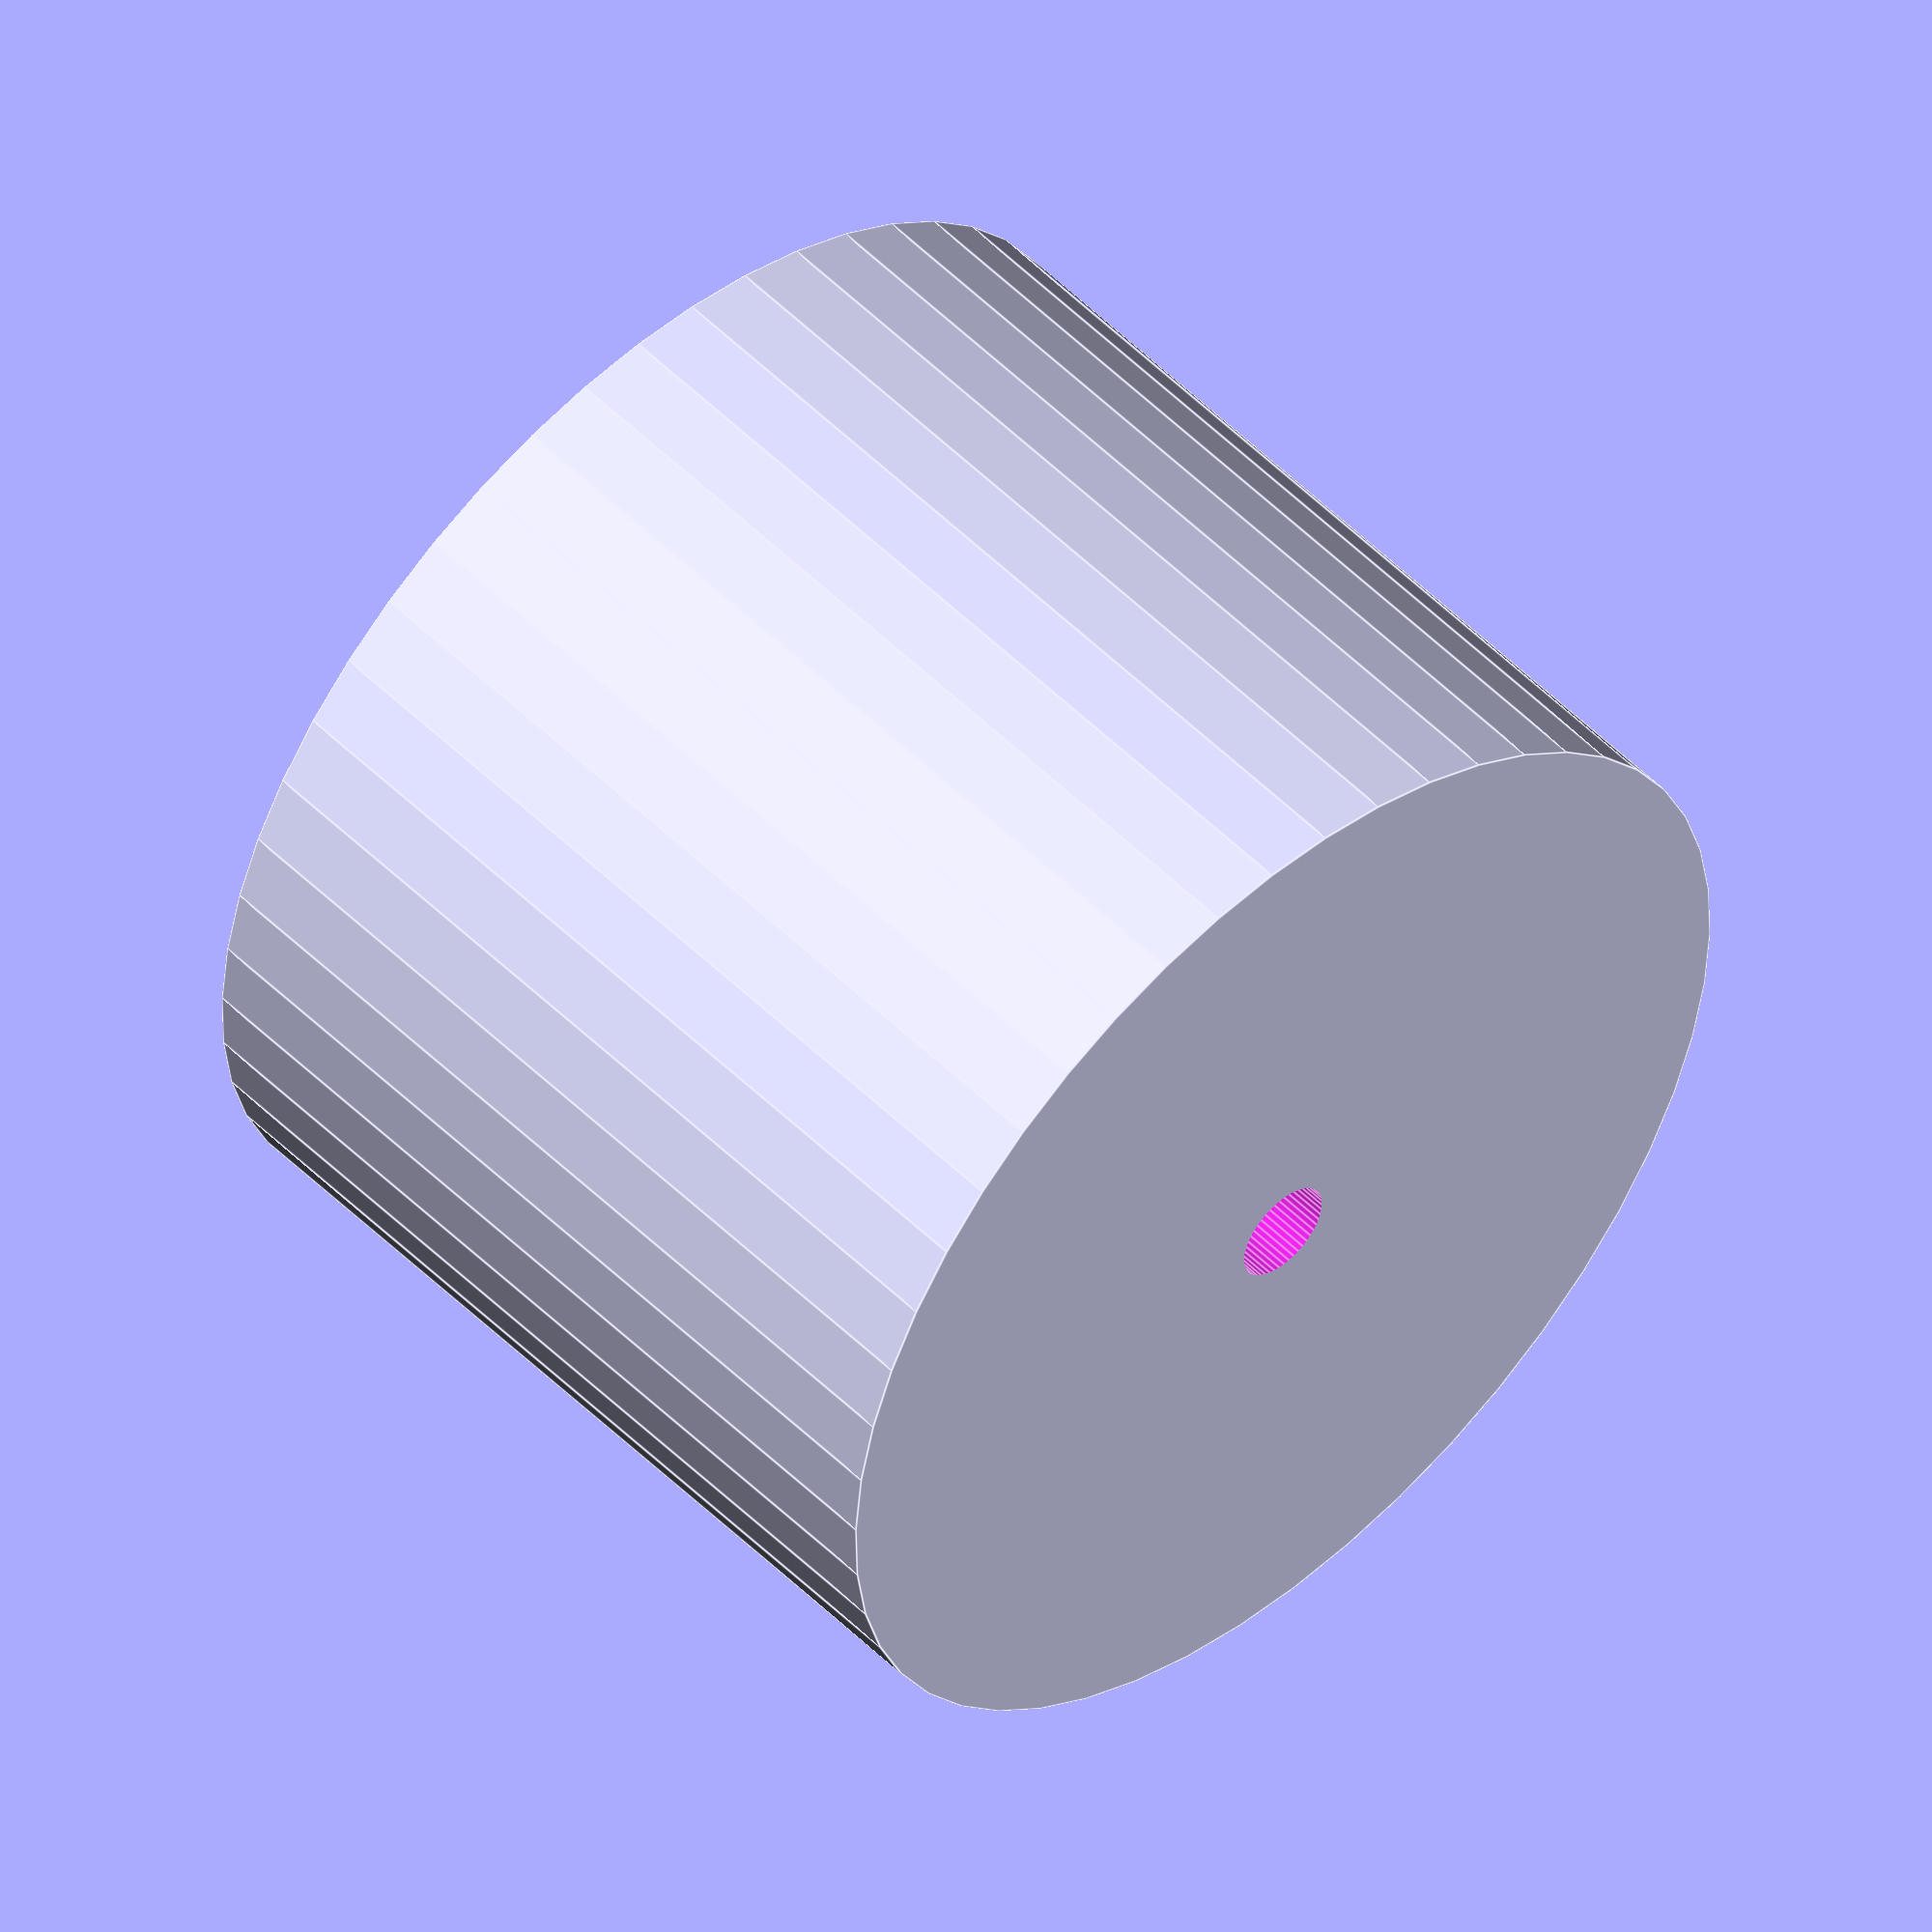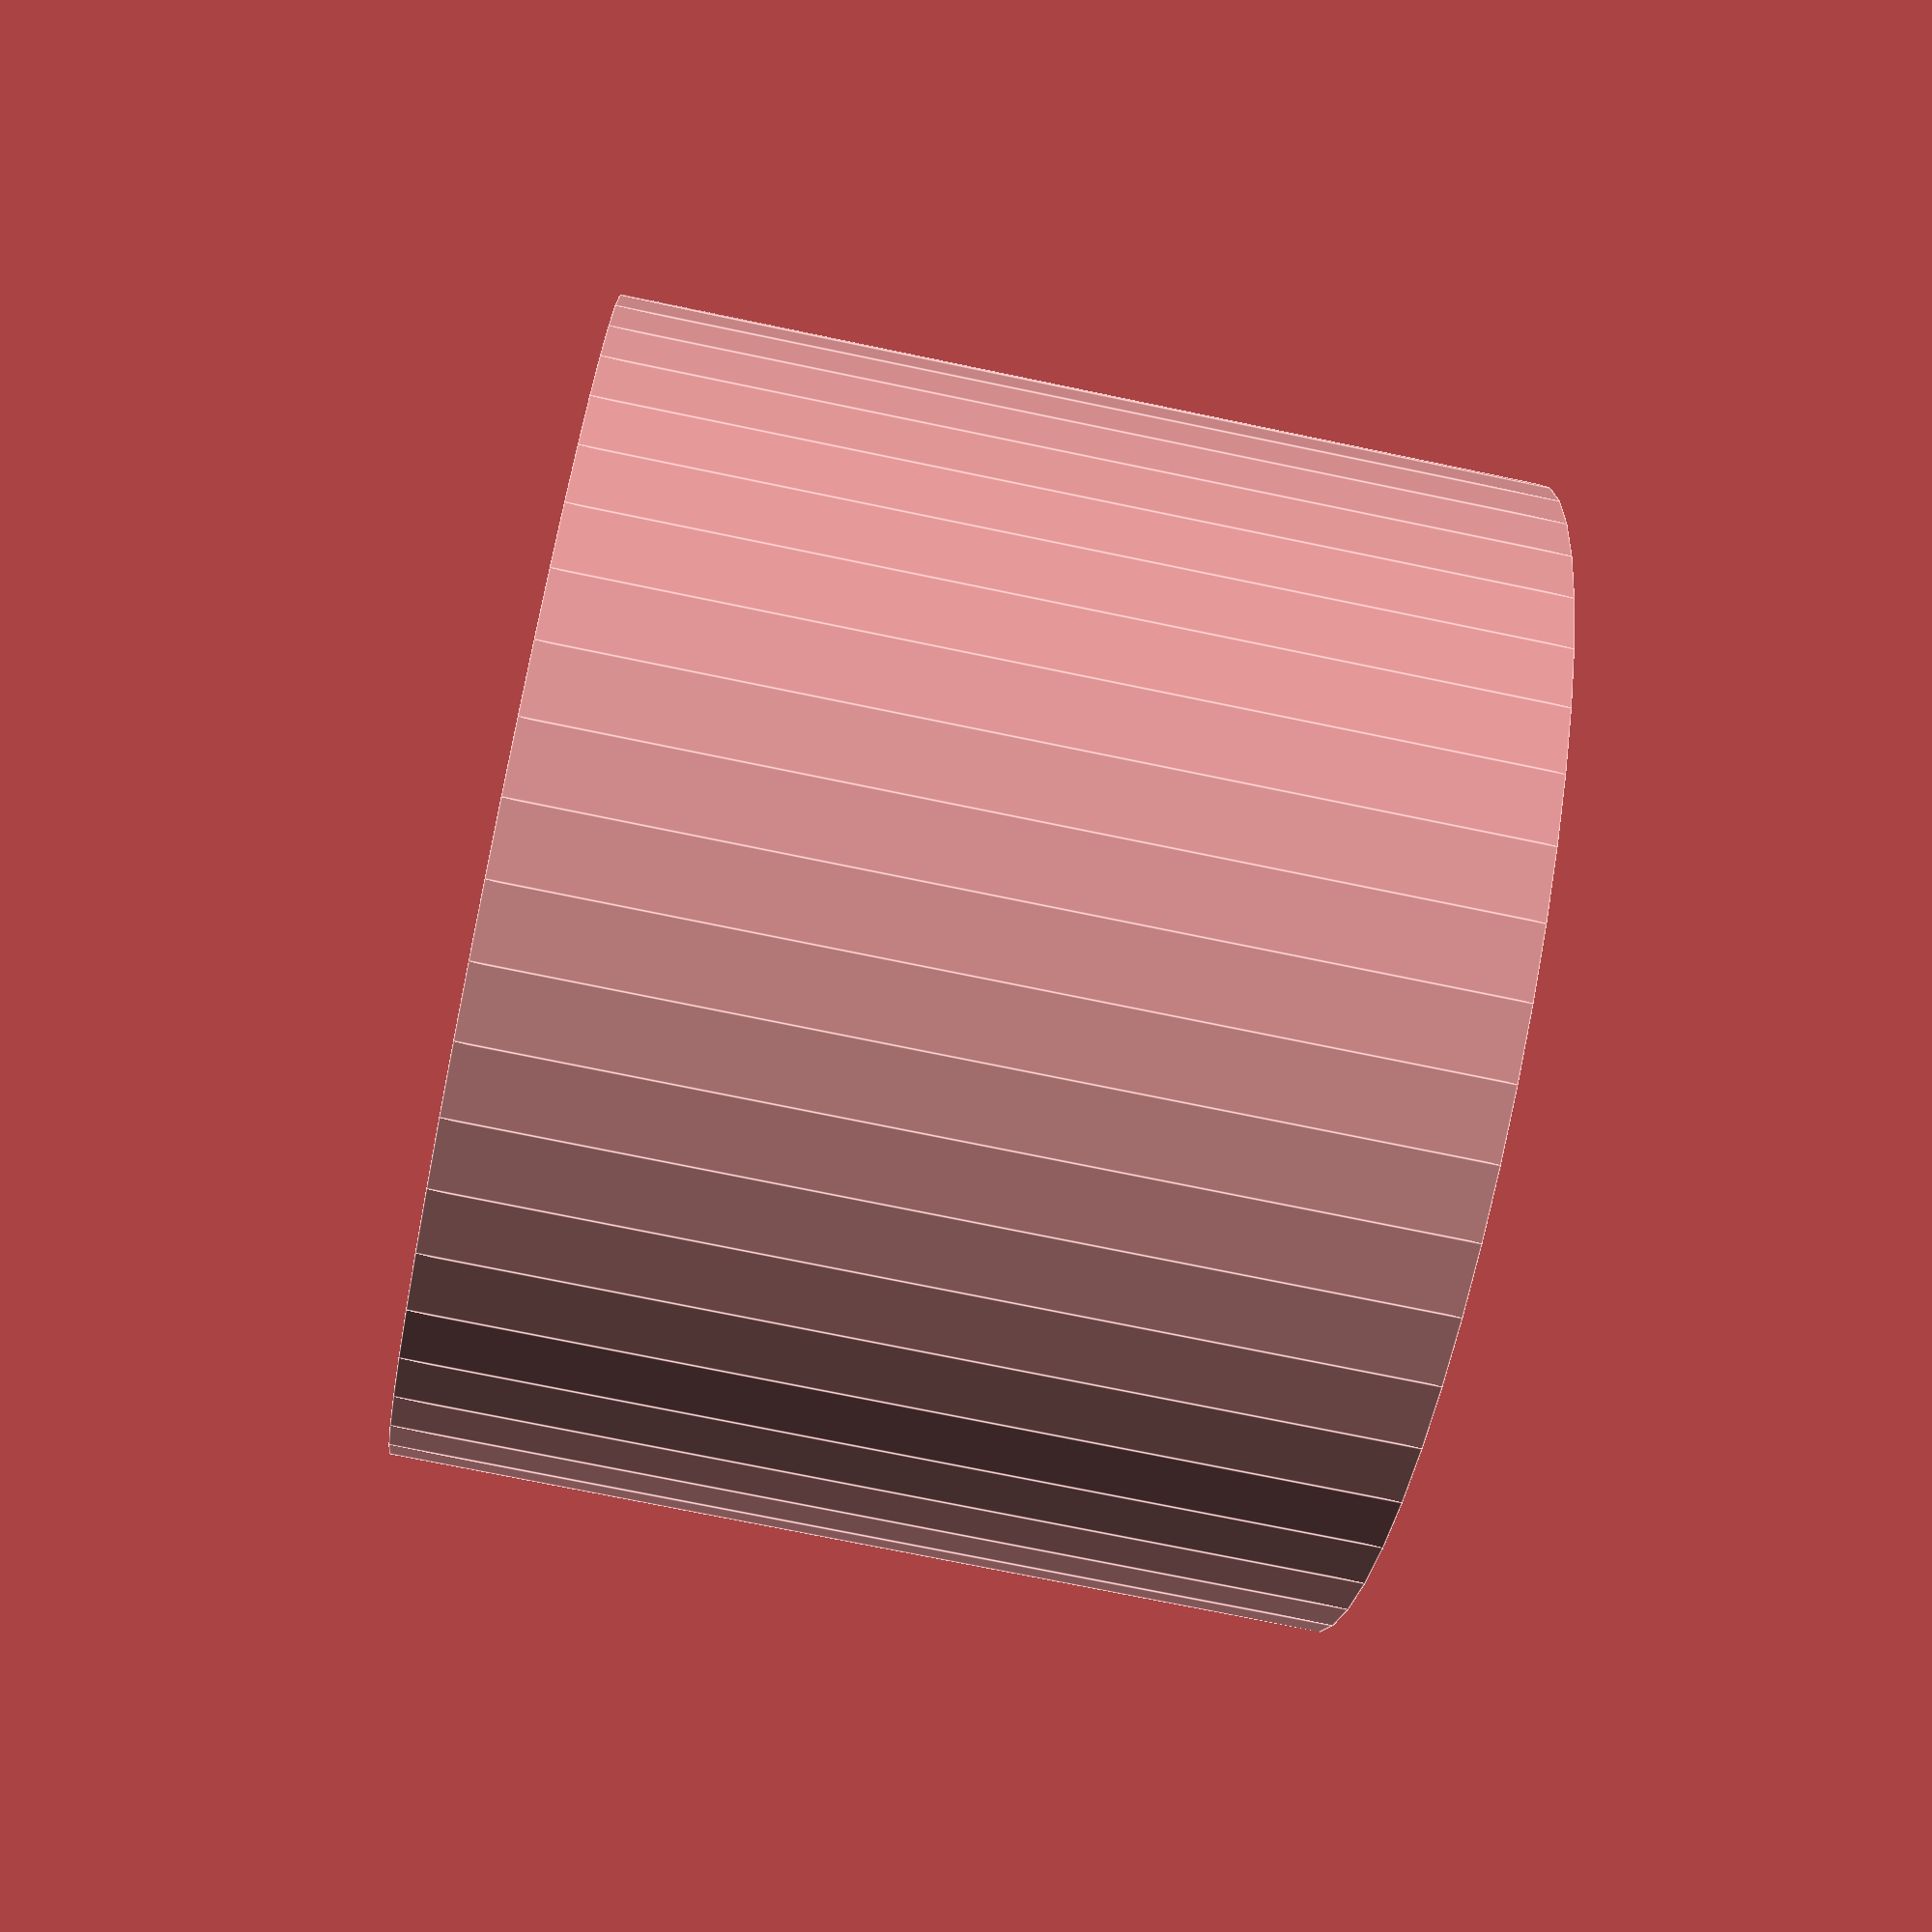
<openscad>
$fn = 50;


difference() {
	union() {
		translate(v = [0, 0, -17.5000000000]) {
			cylinder(h = 35, r = 22.0000000000);
		}
	}
	union() {
		translate(v = [0, 0, -100.0000000000]) {
			cylinder(h = 200, r = 2.0000000000);
		}
	}
}
</openscad>
<views>
elev=308.6 azim=326.1 roll=317.0 proj=o view=edges
elev=72.3 azim=332.6 roll=78.2 proj=p view=edges
</views>
